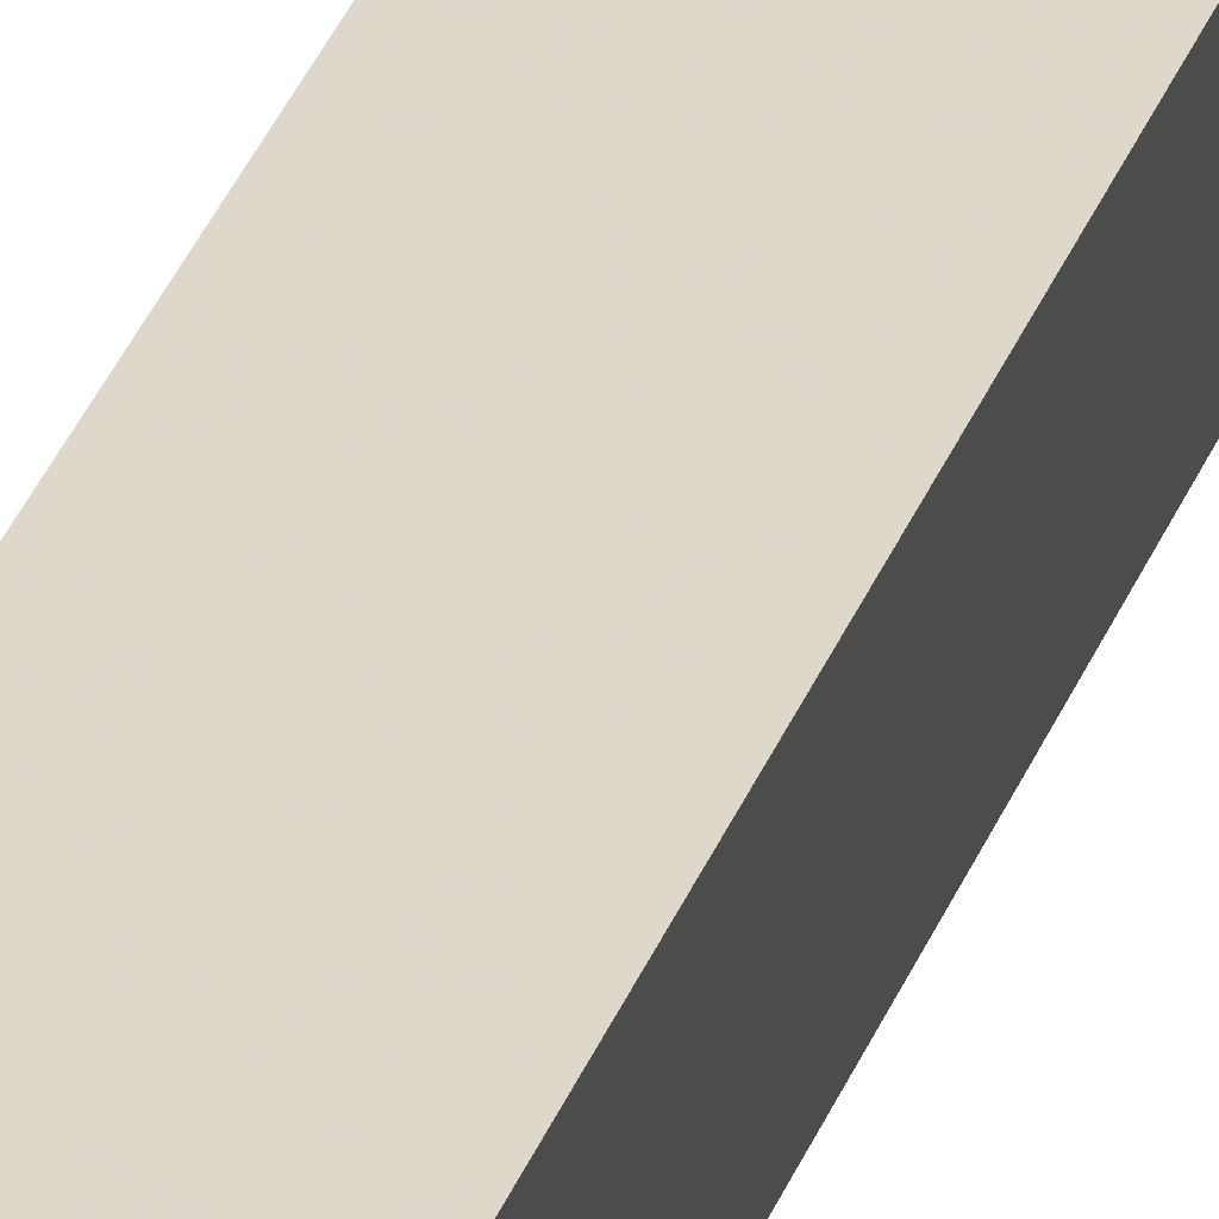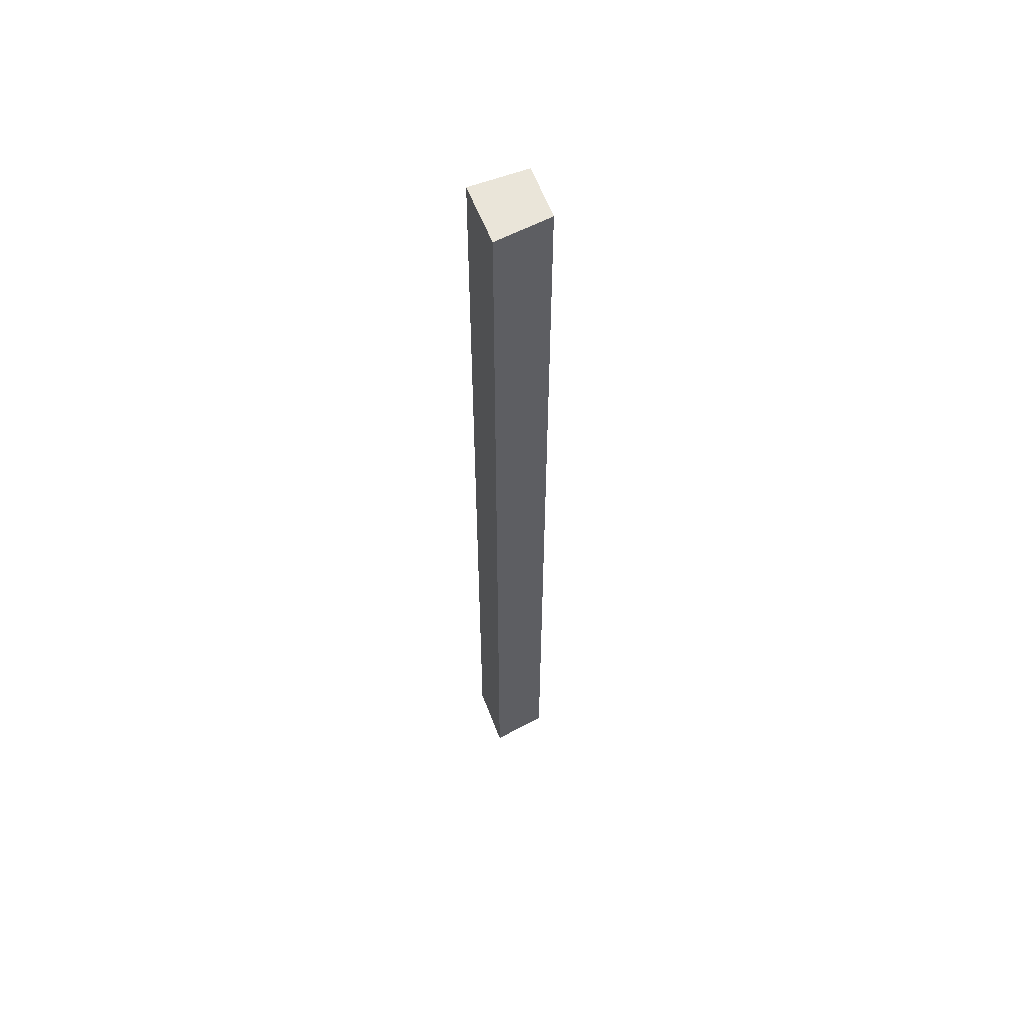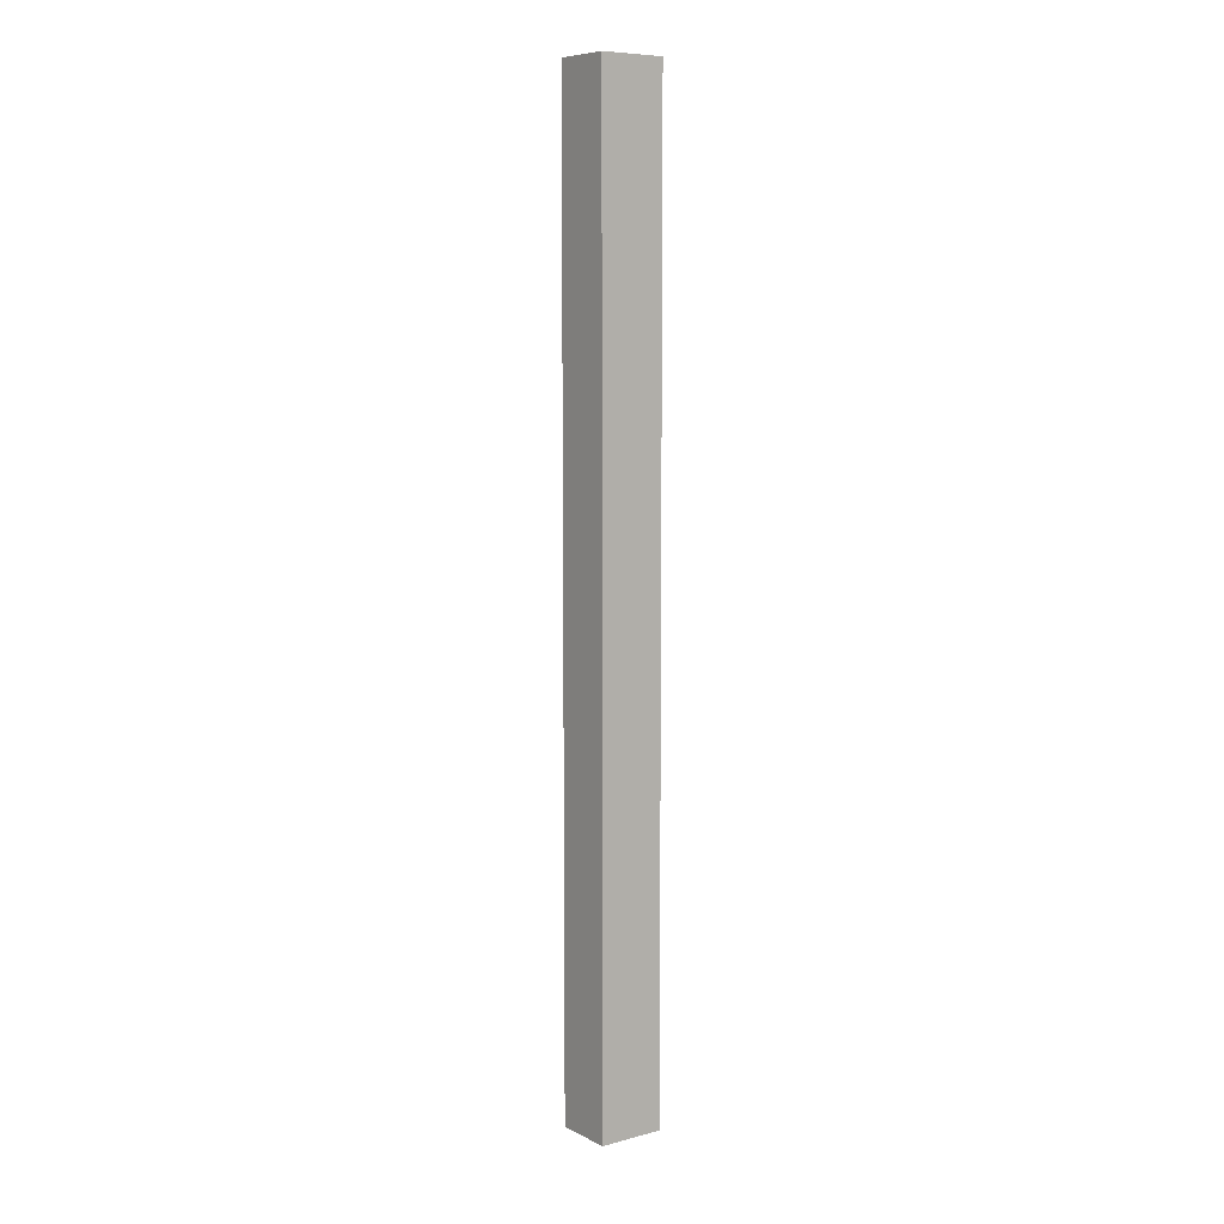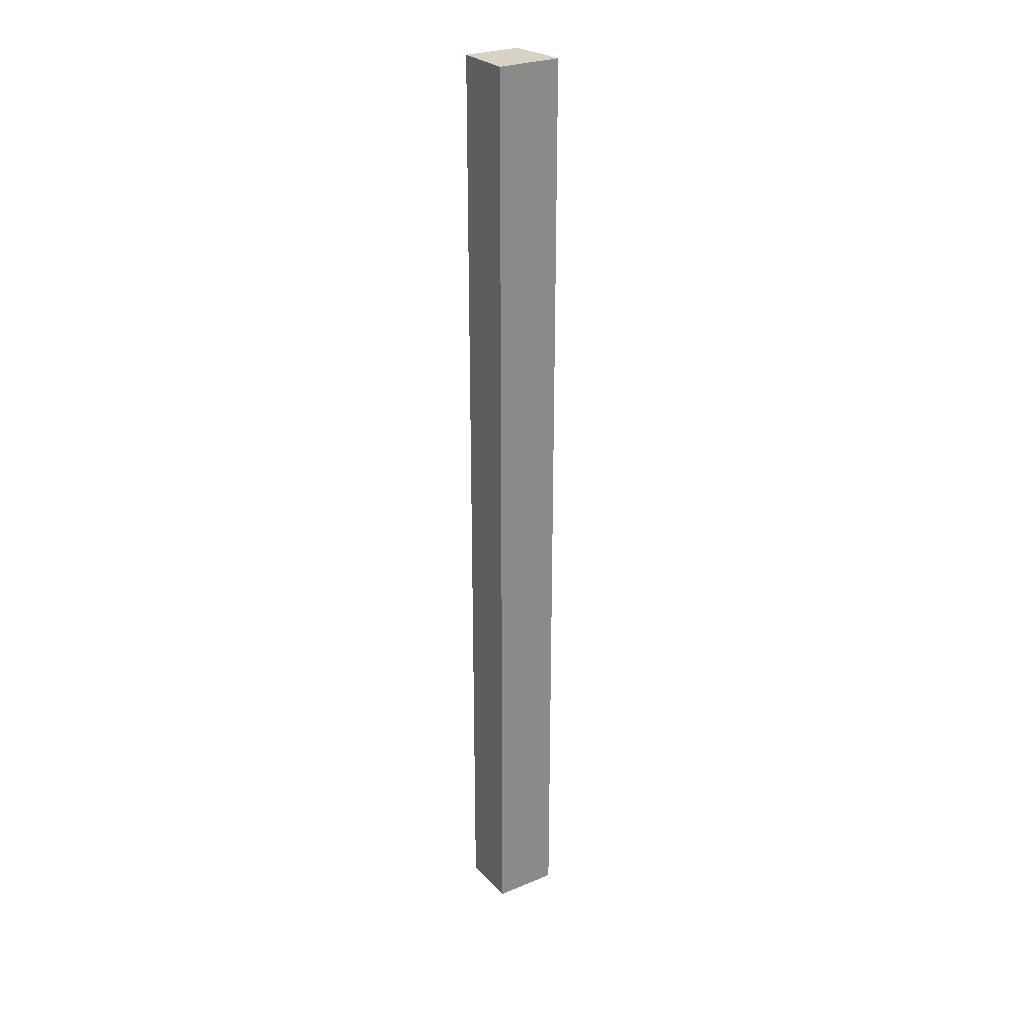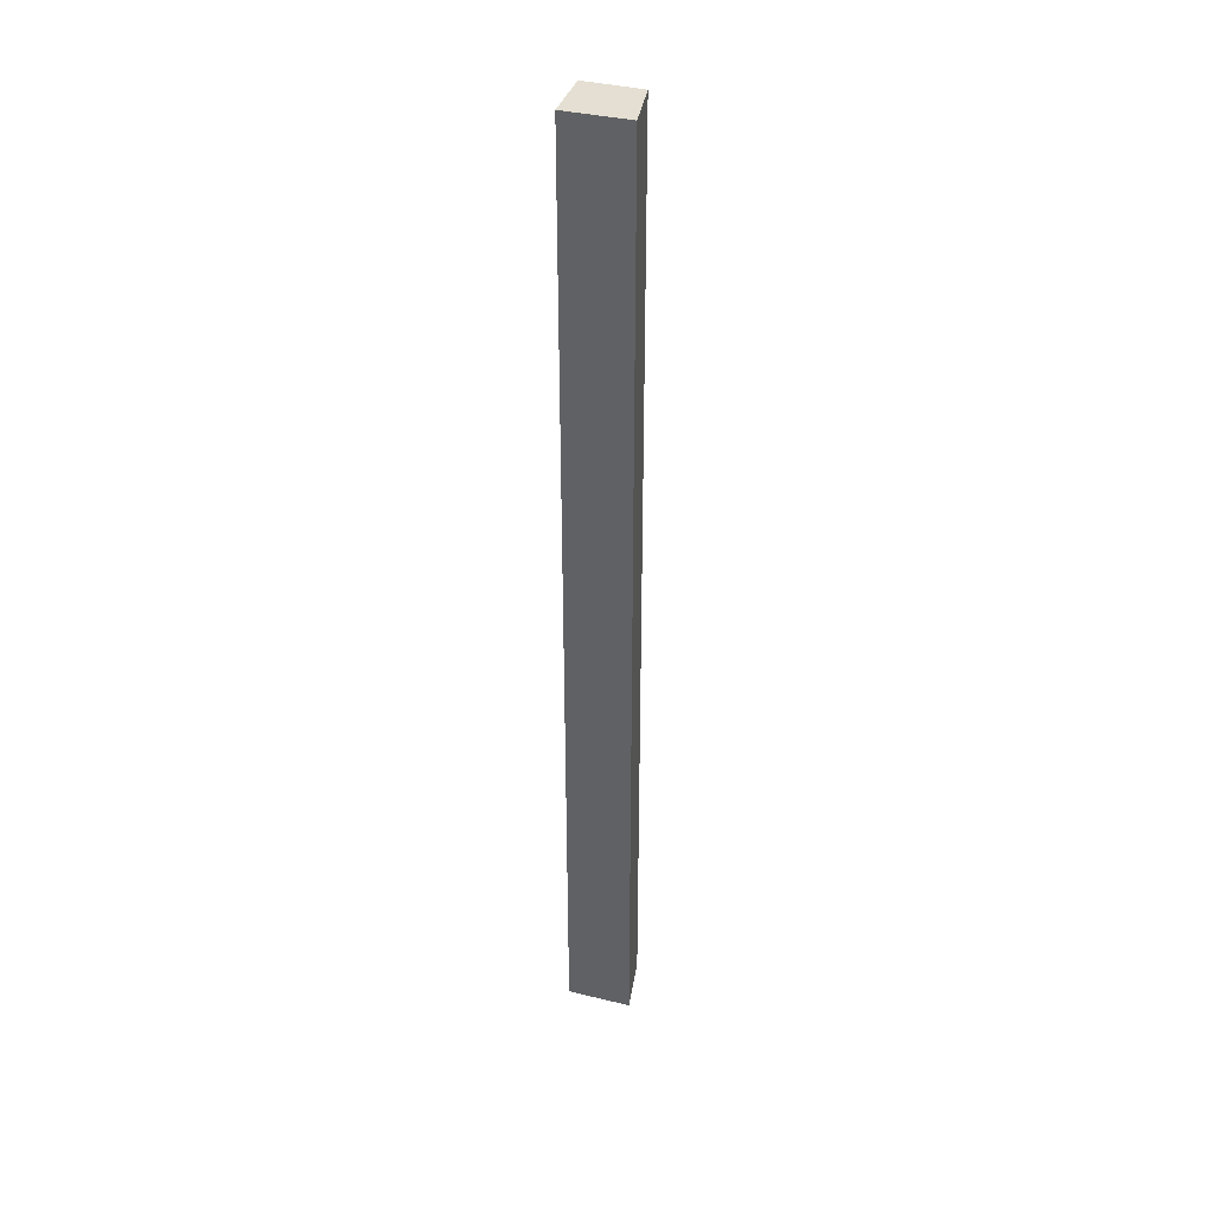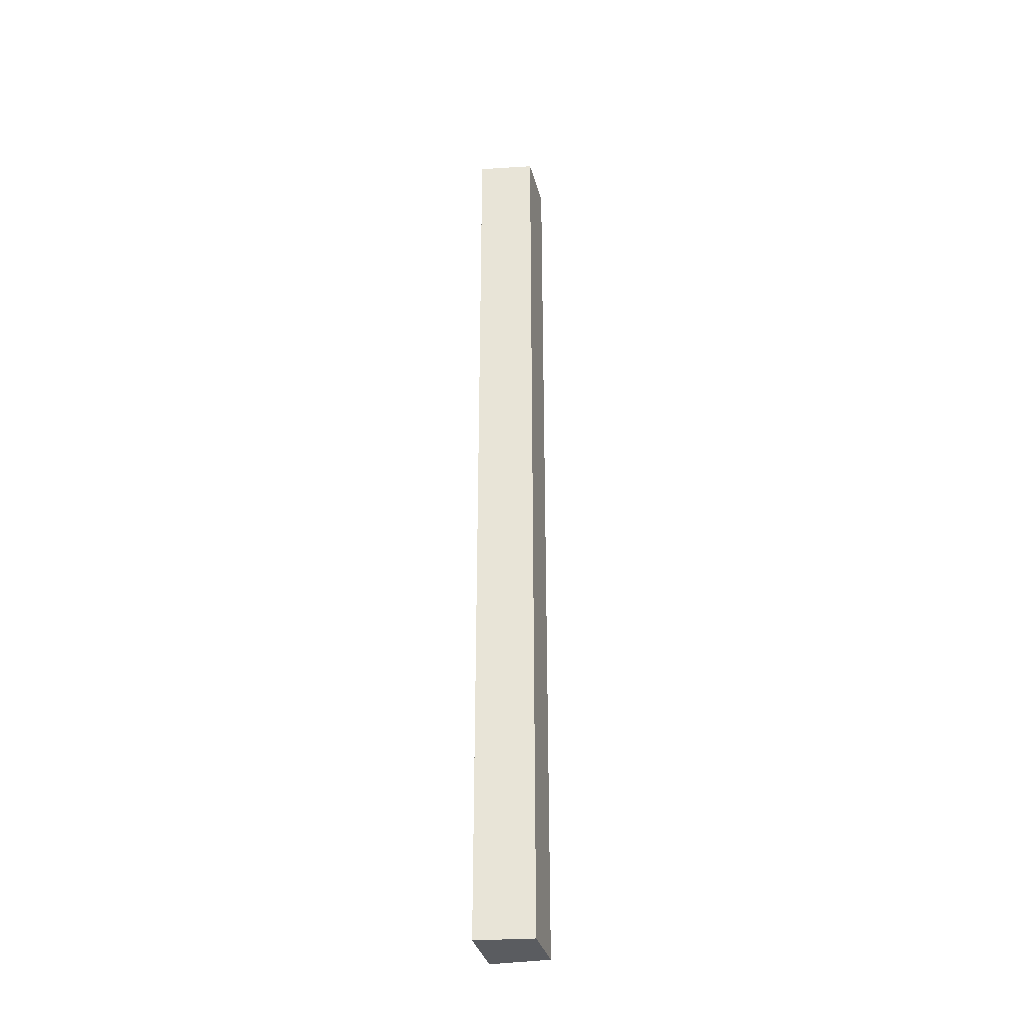
<metadata>
{"format":"obj","ext":"obj","renderer":"f3d","projection":"perspective","resolution":1024,"background":"white","views":[{"elev":32.1,"azim":-162.0,"up":"+Y"},{"elev":57.9,"azim":-111.6,"up":"+Z"},{"elev":8.0,"azim":143.2,"up":"+Z"},{"elev":27.3,"azim":146.7,"up":"+Z"},{"elev":36.9,"azim":-163.5,"up":"+Z"},{"elev":-33.9,"azim":-77.7,"up":"+Z"}]}
</metadata>
<code>
v -0.3068 -0.07197 0.5
v -0.3068 -0.07197 -0.5
v -0.3068 -0.01136 0.5
v -0.3737 -0.01019 0.5
v -0.3658 -0.06976 -0.5
v -0.3658 -0.06976 0.5
v -0.3068 -0.01136 -0.5
v -0.3737 -0.01019 -0.5
f 1 2 3
f 1 3 4
f 5 2 1
f 6 5 1
f 6 1 4
f 7 3 2
f 7 4 3
f 8 4 7
f 8 6 4
f 8 5 6
f 8 7 2
f 8 2 5

</code>
